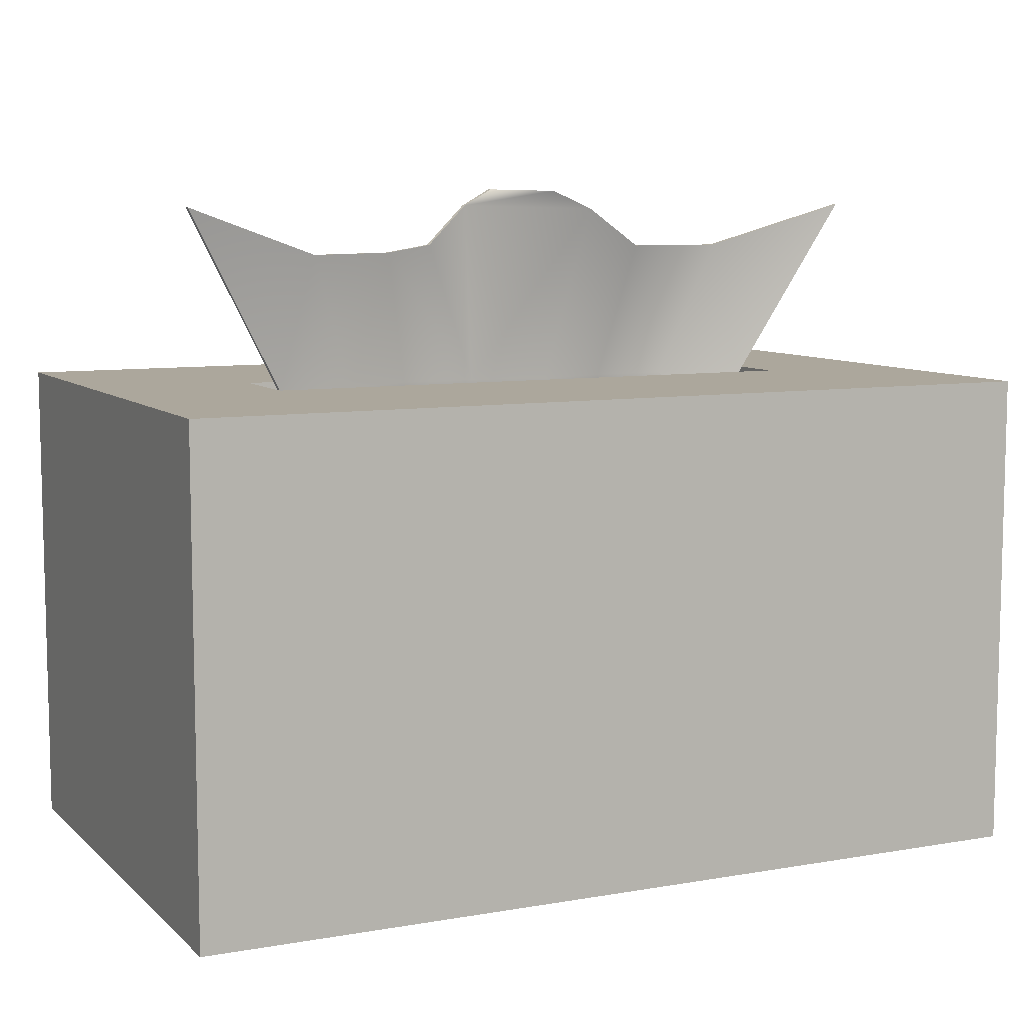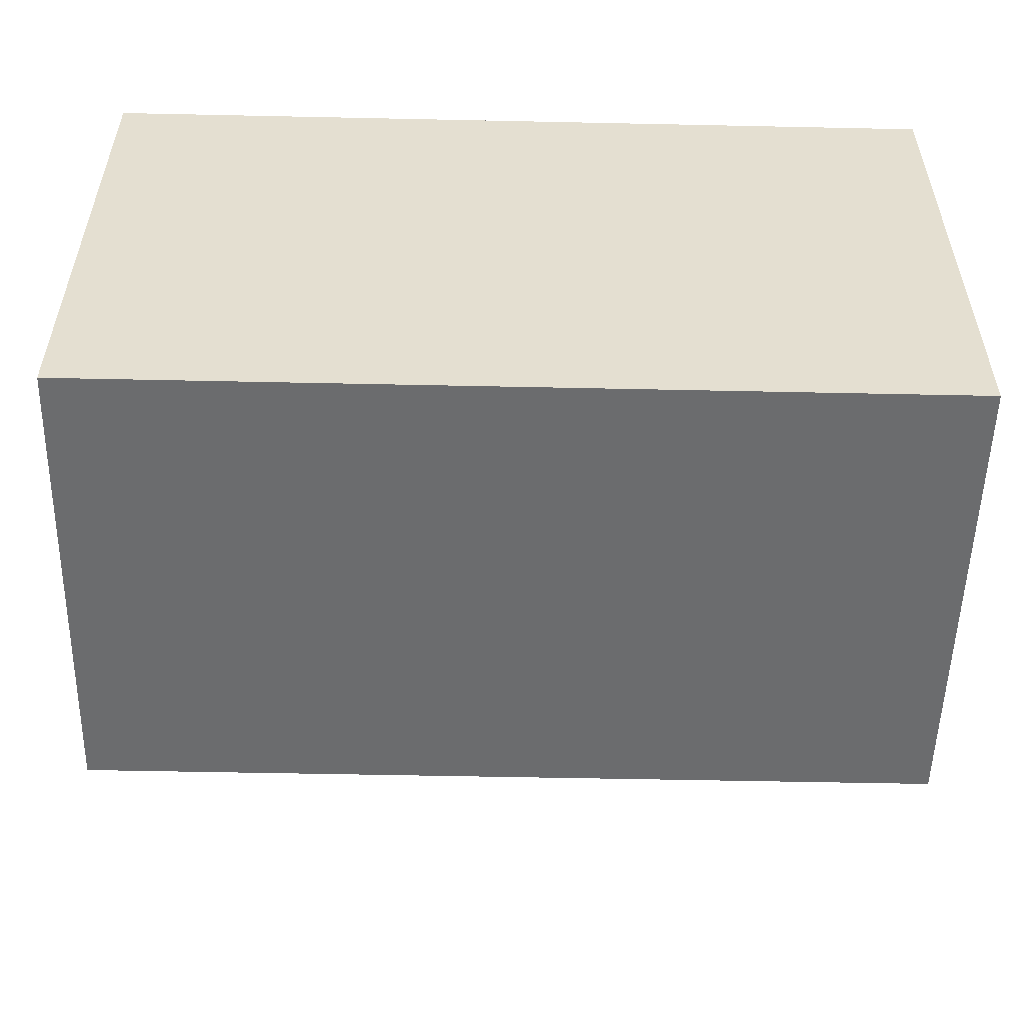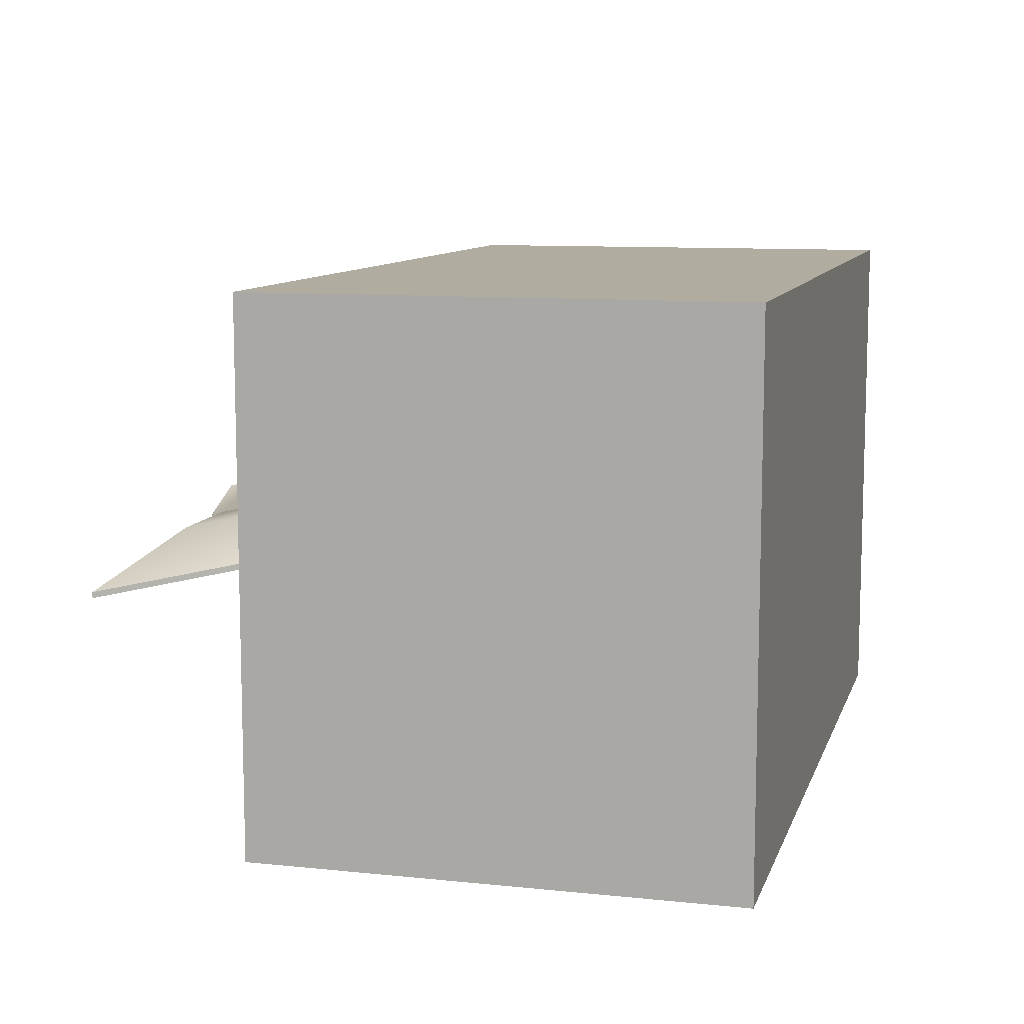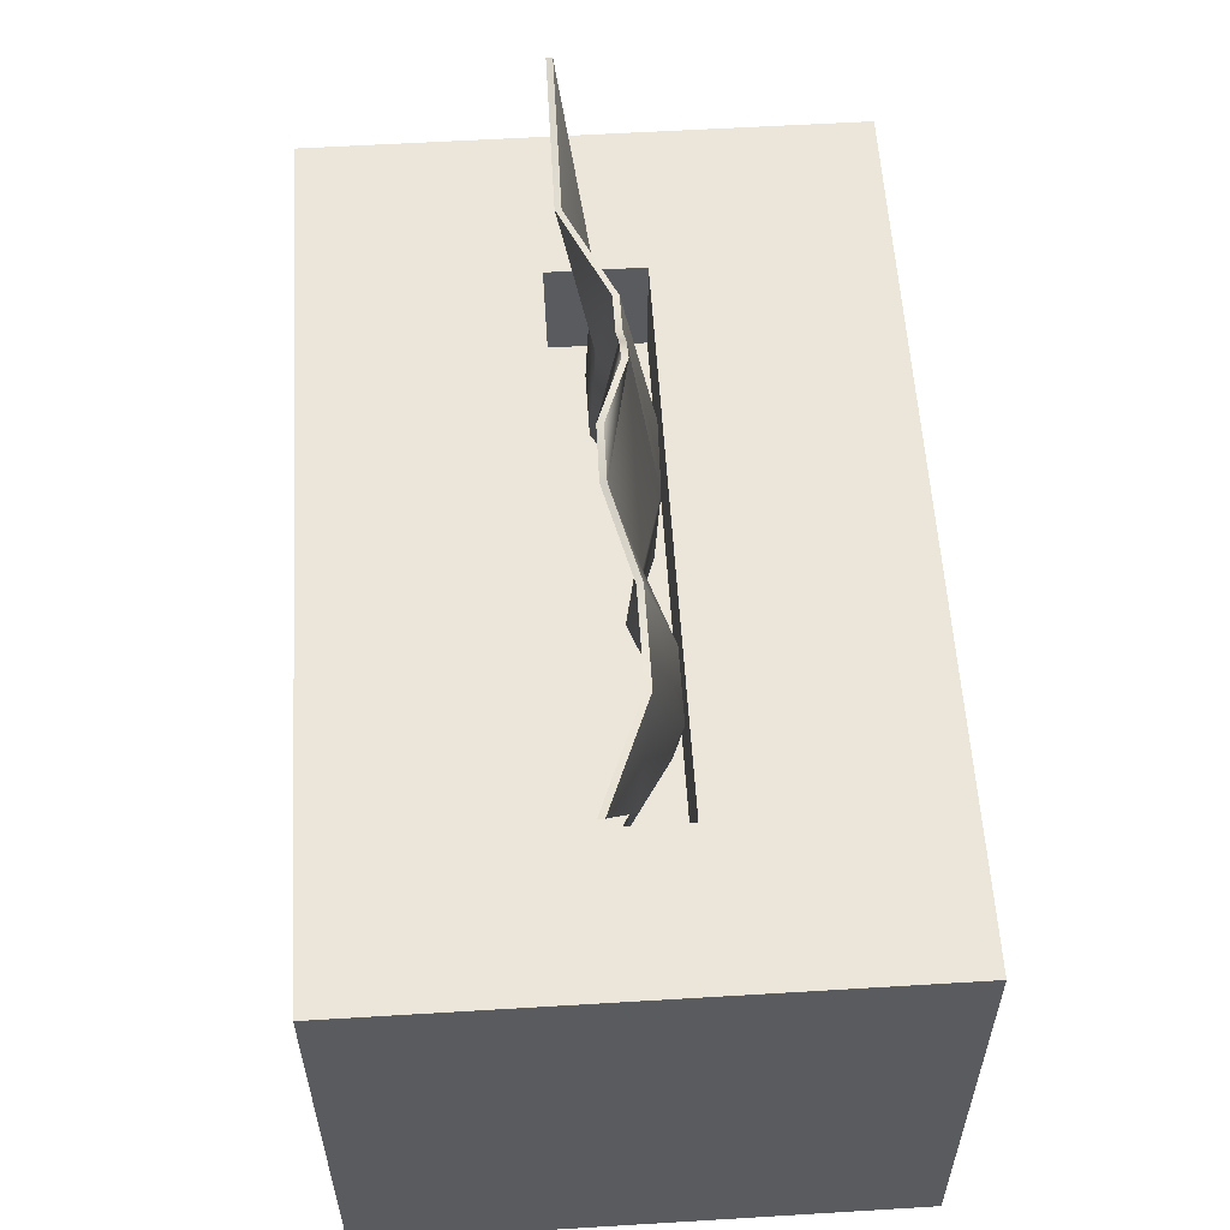
<metadata>
{"format":"obj","ext":"obj","renderer":"f3d","projection":"perspective","resolution":1024,"background":"white","views":[{"elev":8.3,"azim":-25.5,"up":"+Z"},{"elev":-53.6,"azim":178.7,"up":"+Y"},{"elev":9.9,"azim":105.0,"up":"+Y"},{"elev":57.4,"azim":86.4,"up":"+Z"}]}
</metadata>
<code>
g prop_tissue
v 0.2368 0.02361 0.1316
v 0.2679 0.02494 0.2253
v 0.2679 0.03115 0.2253
v 0.2368 0.02361 0.1316
v 0.2368 0.0174 0.1316
v -0.04314 0.06782 0.1316
v -0.1265 0.07536 0.2253
v -0.1131 0.06782 0.1316
v -0.1265 0.07536 0.2253
v -0.04314 0.06782 0.1316
v -0.04759 0.07303 0.2253
v -0.1831 0.02361 0.1316
v -0.1131 0.06782 0.1316
v 0.1102 0.07581 0.2253
v 0.02685 0.04362 0.1316
v 0.09683 0.06827 0.1316
v 0.1668 0.06827 0.1316
v 0.1891 0.07581 0.2253
v -0.2531 0.02361 0.1316
v -0.2053 0.03115 0.2253
v -0.2842 0.03115 0.2253
v -0.2531 0.02361 0.1316
v -0.1831 0.02361 0.1316
v -0.1265 0.07536 0.2253
v 0.1668 0.06827 0.1316
v 0.1102 0.07581 0.2253
v 0.09683 0.06827 0.1316
v 0.2368 0.0174 0.1316
v 0.1891 0.06961 0.2253
v 0.2679 0.02494 0.2253
v 0.2368 0.0174 0.1316
v 0.1668 0.06207 0.1316
v 0.1102 0.06961 0.2253
v 0.09683 0.06207 0.1316
v 0.02685 0.03741 0.1316
v 0.0313 0.04495 0.2253
v -0.04759 0.06682 0.2253
v -0.04314 0.06162 0.1316
v -0.1265 0.06915 0.2253
v -0.1131 0.06162 0.1316
v -0.1831 0.0174 0.1316
v -0.2053 0.02494 0.2253
v -0.2531 0.0174 0.1316
v -0.2842 0.02494 0.2253
v 0.1668 0.06207 0.1316
v 0.2368 0.0174 0.1316
v 0.2368 0.02361 0.1316
v 0.2368 0.02361 0.1316
v 0.1668 0.06827 0.1316
v 0.1668 0.06207 0.1316
v 0.1668 0.06827 0.1316
v 0.09683 0.06207 0.1316
v 0.1668 0.06207 0.1316
v 0.1668 0.06827 0.1316
v 0.09683 0.06827 0.1316
v 0.09683 0.06207 0.1316
v 0.09683 0.06827 0.1316
v 0.02685 0.03741 0.1316
v 0.09683 0.06207 0.1316
v 0.09683 0.06827 0.1316
v 0.02685 0.04362 0.1316
v 0.02685 0.03741 0.1316
v 0.02685 0.04362 0.1316
v -0.04314 0.06162 0.1316
v 0.02685 0.03741 0.1316
v 0.02685 0.04362 0.1316
v -0.04314 0.06782 0.1316
v -0.04314 0.06162 0.1316
v -0.04314 0.06782 0.1316
v -0.1131 0.06162 0.1316
v -0.04314 0.06162 0.1316
v -0.04314 0.06782 0.1316
v -0.1131 0.06782 0.1316
v -0.1131 0.06162 0.1316
v -0.1131 0.06782 0.1316
v -0.1831 0.0174 0.1316
v -0.1131 0.06162 0.1316
v -0.1131 0.06782 0.1316
v -0.1831 0.02361 0.1316
v -0.1831 0.0174 0.1316
v -0.1831 0.02361 0.1316
v -0.2531 0.0174 0.1316
v -0.1831 0.0174 0.1316
v -0.1831 0.02361 0.1316
v -0.2531 0.02361 0.1316
v -0.2531 0.0174 0.1316
v 0.3224 -0.2474 -0.2691
v 0.4359 0.3083 -0.2691
v 0.3224 0.3083 -0.2691
v 0.4359 -0.2474 -0.2691
v 0.4359 -0.2474 -0.2691
v 0.4359 0.3083 0.2301
v 0.4359 0.3083 -0.2691
v 0.4359 -0.2474 0.2301
v 0.3224 0.3083 -0.2691
v 0.4359 0.3083 0.2301
v 0.3224 0.3083 0.2301
v 0.4359 0.3083 -0.2691
v -0.2121 -0.2474 -0.2691
v -0.3381 -0.2474 0.2301
v -0.2121 -0.2474 0.2301
v -0.3381 -0.2474 -0.2691
v -0.09077 -0.2474 -0.2691
v 0.04507 0.3083 -0.2691
v -0.09077 0.3083 -0.2691
v 0.04507 -0.2474 -0.2691
v -0.09077 0.3083 -0.2691
v 0.04507 0.3083 0.2301
v -0.09077 0.3083 0.2301
v 0.04507 0.3083 -0.2691
v 0.1809 -0.2474 -0.2691
v 0.04507 -0.2474 0.2301
v 0.1809 -0.2474 0.2301
v 0.04507 -0.2474 -0.2691
v 0.04507 -0.2474 -0.2691
v -0.09077 -0.2474 0.2301
v 0.04507 -0.2474 0.2301
v -0.09077 -0.2474 -0.2691
v -0.2121 -0.2474 -0.2691
v -0.09077 0.3083 -0.2691
v -0.2121 0.3083 -0.2691
v -0.09077 -0.2474 -0.2691
v -0.2121 0.3083 -0.2691
v -0.09077 0.3083 0.2301
v -0.2121 0.3083 0.2301
v -0.09077 0.3083 -0.2691
v 0.04507 -0.2474 -0.2691
v 0.1809 0.3083 -0.2691
v 0.04507 0.3083 -0.2691
v 0.1809 -0.2474 -0.2691
v 0.04507 0.3083 -0.2691
v 0.1809 0.3083 0.2301
v 0.04507 0.3083 0.2301
v 0.1809 0.3083 -0.2691
v 0.3224 -0.2474 -0.2691
v 0.1809 -0.2474 0.2301
v 0.3224 -0.2474 0.2301
v 0.1809 -0.2474 -0.2691
v 0.1809 -0.2474 -0.2691
v 0.3224 0.3083 -0.2691
v 0.1809 0.3083 -0.2691
v 0.3224 -0.2474 -0.2691
v 0.1809 0.3083 -0.2691
v 0.3224 0.3083 0.2301
v 0.1809 0.3083 0.2301
v 0.3224 0.3083 -0.2691
v 0.4359 -0.2474 -0.2691
v 0.3224 -0.2474 0.2301
v 0.4359 -0.2474 0.2301
v 0.3224 -0.2474 -0.2691
v -0.09077 -0.2474 -0.2691
v -0.2121 -0.2474 0.2301
v -0.09077 -0.2474 0.2301
v -0.2121 -0.2474 -0.2691
v -0.3381 -0.2474 -0.2691
v -0.2121 0.3083 -0.2691
v -0.3381 0.3083 -0.2691
v -0.2121 -0.2474 -0.2691
v -0.3381 0.3083 -0.2691
v -0.2121 0.3083 0.2301
v -0.3381 0.3083 0.2301
v -0.2121 0.3083 -0.2691
v -0.4671 0.3083 -0.2691
v -0.3381 0.3083 0.2301
v -0.4671 0.3083 0.2301
v -0.3381 0.3083 -0.2691
v -0.4671 -0.2474 -0.2691
v -0.3381 -0.2474 0.2301
v -0.3381 -0.2474 -0.2691
v -0.4671 -0.2474 0.2301
v -0.4671 -0.2474 -0.2691
v -0.3381 0.3083 -0.2691
v -0.4671 0.3083 -0.2691
v -0.3381 -0.2474 -0.2691
v -0.4671 -0.2474 -0.2691
v -0.4671 0.3083 0.2301
v -0.4671 -0.2474 0.2301
v -0.4671 0.3083 -0.2691
v -0.3381 -0.2474 0.2301
v -0.4671 0.3083 0.2301
v -0.3381 0.3083 0.2301
v -0.4671 -0.2474 0.2301
v 0.3224 0.3083 0.2301
v 0.4359 -0.2474 0.2301
v 0.3224 -0.2474 0.2301
v 0.4359 0.3083 0.2301
v -0.2121 0.3083 0.2301
v -0.2995 0.07933 0.2301
v -0.3381 0.3083 0.2301
v -0.2121 0.07933 0.2301
v 0.1809 0.3083 0.2301
v 0.04507 0.07933 0.2301
v 0.04507 0.3083 0.2301
v 0.1809 0.07933 0.2301
v -0.09077 -0.2474 0.2301
v 0.04507 -0.01844 0.2301
v 0.04507 -0.2474 0.2301
v -0.09077 -0.01844 0.2301
v 0.04507 0.3083 0.2301
v -0.09077 0.07933 0.2301
v -0.09077 0.3083 0.2301
v 0.04507 0.07933 0.2301
v -0.2121 -0.2474 0.2301
v -0.09077 -0.01844 0.2301
v -0.09077 -0.2474 0.2301
v -0.2121 -0.01844 0.2301
v 0.04507 -0.2474 0.2301
v 0.1809 -0.01844 0.2301
v 0.1809 -0.2474 0.2301
v 0.04507 -0.01844 0.2301
v 0.3224 0.3083 0.2301
v 0.1809 0.07933 0.2301
v 0.1809 0.3083 0.2301
v 0.282 0.07933 0.2301
v 0.1809 -0.2474 0.2301
v 0.282 -0.01844 0.2301
v 0.3224 -0.2474 0.2301
v 0.1809 -0.01844 0.2301
v -0.09077 0.3083 0.2301
v -0.2121 0.07933 0.2301
v -0.2121 0.3083 0.2301
v -0.09077 0.07933 0.2301
v -0.3381 -0.2474 0.2301
v -0.2121 -0.01844 0.2301
v -0.2121 -0.2474 0.2301
v -0.2995 -0.01844 0.2301
v -0.3381 0.3083 0.2301
v -0.2995 -0.01844 0.2301
v -0.3381 -0.2474 0.2301
v -0.2995 0.07933 0.2301
v 0.3224 -0.2474 0.2301
v 0.282 0.07933 0.2301
v 0.3224 0.3083 0.2301
v 0.282 -0.01844 0.2301
v -0.2121 0.07933 0.2301
v -0.2995 0.07933 0.1183
v -0.2995 0.07933 0.2301
v -0.2121 0.07933 0.1183
v 0.1809 0.07933 0.2301
v 0.04507 0.07933 0.1183
v 0.04507 0.07933 0.2301
v 0.1809 0.07933 0.1183
v -0.09077 -0.01844 0.2301
v 0.04507 -0.01844 0.1183
v 0.04507 -0.01844 0.2301
v -0.09077 -0.01844 0.1183
v 0.04507 0.07933 0.2301
v -0.09077 0.07933 0.1183
v -0.09077 0.07933 0.2301
v 0.04507 0.07933 0.1183
v -0.2121 -0.01844 0.2301
v -0.09077 -0.01844 0.1183
v -0.09077 -0.01844 0.2301
v -0.2121 -0.01844 0.1183
v 0.04507 -0.01844 0.2301
v 0.1809 -0.01844 0.1183
v 0.1809 -0.01844 0.2301
v 0.04507 -0.01844 0.1183
v 0.282 0.07933 0.2301
v 0.1809 0.07933 0.1183
v 0.1809 0.07933 0.2301
v 0.282 0.07933 0.1183
v 0.1809 -0.01844 0.2301
v 0.282 -0.01844 0.1183
v 0.282 -0.01844 0.2301
v 0.1809 -0.01844 0.1183
v -0.09077 0.07933 0.2301
v -0.2121 0.07933 0.1183
v -0.2121 0.07933 0.2301
v -0.09077 0.07933 0.1183
v -0.2995 -0.01844 0.2301
v -0.2121 -0.01844 0.1183
v -0.2121 -0.01844 0.2301
v -0.2995 -0.01844 0.1183
v -0.2995 0.07933 0.2301
v -0.2995 -0.01844 0.1183
v -0.2995 -0.01844 0.2301
v -0.2995 0.07933 0.1183
v 0.282 -0.01844 0.2301
v 0.282 0.07933 0.1183
v 0.282 0.07933 0.2301
v 0.282 -0.01844 0.1183
v -0.2995 -0.01844 0.1183
v -0.2121 0.07933 0.1183
v -0.2121 -0.01844 0.1183
v -0.2995 0.07933 0.1183
v 0.282 -0.01844 0.1183
v 0.1809 0.07933 0.1183
v 0.282 0.07933 0.1183
v 0.1809 -0.01844 0.1183
v 0.1809 -0.01844 0.1183
v 0.04507 0.07933 0.1183
v 0.1809 0.07933 0.1183
v 0.04507 -0.01844 0.1183
v 0.04507 -0.01844 0.1183
v -0.09077 0.07933 0.1183
v 0.04507 0.07933 0.1183
v -0.09077 -0.01844 0.1183
v -0.09077 -0.01844 0.1183
v -0.2121 0.07933 0.1183
v -0.09077 0.07933 0.1183
v -0.2121 -0.01844 0.1183
v 0.2368 0.02361 0.1316
v 0.1891 0.07581 0.2253
v 0.1668 0.06827 0.1316
v 0.2679 0.03115 0.2253
v 0.3732 -0.007263 0.4147
v 0.2398 0.04361 0.37
v 0.3732 -0.001058 0.4147
v 0.2398 0.0374 0.37
v 0.1406 0.04361 0.37
v 0.1406 0.0374 0.37
v 0.07047 0.01895 0.4112
v 0.07047 0.01275 0.4112
v 0.02604 0.01895 0.4302
v 0.02604 0.01275 0.4302
v -0.03774 0.04315 0.4319
v -0.03774 0.03695 0.4319
v -0.06854 0.04315 0.4147
v -0.06854 0.03695 0.4147
v -0.1098 0.04315 0.3734
v -0.1098 0.03695 0.3734
v -0.1569 0.04315 0.3658
v -0.1569 0.03695 0.3658
v -0.2561 -0.001058 0.3658
v -0.2561 -0.007263 0.3658
v -0.3895 -0.001058 0.4147
v -0.3895 -0.007263 0.4147
v 0.02685 0.04362 0.1316
v 0.1102 0.07581 0.2253
v 0.0313 0.05116 0.2253
v -0.04314 0.06782 0.1316
v -0.04759 0.07303 0.2253
v 0.3732 -0.001058 0.4147
v 0.2679 0.02494 0.2253
v 0.3732 -0.007263 0.4147
v 0.2679 0.03115 0.2253
v 0.2398 0.04361 0.37
v 0.2679 0.03115 0.2253
v 0.3732 -0.001058 0.4147
v 0.1891 0.07581 0.2253
v 0.1406 0.04361 0.37
v 0.1102 0.07581 0.2253
v 0.0313 0.05116 0.2253
v 0.07047 0.01895 0.4112
v -0.06854 0.04315 0.4147
v -0.04759 0.07303 0.2253
v -0.1098 0.04315 0.3734
v -0.1569 0.04315 0.3658
v -0.1265 0.07536 0.2253
v -0.2053 0.03115 0.2253
v -0.2561 -0.001058 0.3658
v -0.2842 0.03115 0.2253
v -0.3895 -0.001058 0.4147
v 0.2679 0.02494 0.2253
v 0.2398 0.0374 0.37
v 0.3732 -0.007263 0.4147
v 0.1891 0.06961 0.2253
v 0.1406 0.0374 0.37
v 0.1102 0.06961 0.2253
v 0.0313 0.04495 0.2253
v 0.07047 0.01275 0.4112
v -0.04759 0.06682 0.2253
v -0.06854 0.03695 0.4147
v -0.1098 0.03695 0.3734
v -0.1569 0.03695 0.3658
v -0.1265 0.06915 0.2253
v -0.2053 0.02494 0.2253
v -0.2561 -0.007263 0.3658
v -0.2842 0.02494 0.2253
v -0.3895 -0.007263 0.4147
v -0.3895 -0.007263 0.4147
v -0.2842 0.03115 0.2253
v -0.3895 -0.001058 0.4147
v -0.2842 0.02494 0.2253
v 0.07047 0.01895 0.4112
v -0.03774 0.04315 0.4319
v -0.06854 0.04315 0.4147
v 0.02604 0.01895 0.4302
v -0.06854 0.03695 0.4147
v 0.02604 0.01275 0.4302
v 0.07047 0.01275 0.4112
v -0.03774 0.03695 0.4319
v -0.2842 0.02494 0.2253
v -0.2531 0.02361 0.1316
v -0.2842 0.03115 0.2253
v -0.2531 0.0174 0.1316
g prop_tissue_0
f 3 2 1
f 5 4 2
f 8 7 6
f 11 10 9
f 13 12 9
f 16 15 14
f 18 17 14
f 21 20 19
f 23 22 20
f 20 24 23
f 27 26 25
f 30 29 28
f 32 31 29
f 29 33 32
f 34 32 33
f 34 33 35
f 36 35 33
f 36 37 35
f 38 35 37
f 37 39 38
f 40 38 39
f 40 39 41
f 42 41 39
f 41 42 43
f 44 43 42
f 47 46 45
f 50 49 48
f 53 52 51
f 56 55 54
f 59 58 57
f 62 61 60
f 65 64 63
f 68 67 66
f 71 70 69
f 74 73 72
f 77 76 75
f 80 79 78
f 83 82 81
f 86 85 84
f 89 88 87
f 90 87 88
f 93 92 91
f 94 91 92
f 97 96 95
f 98 95 96
f 101 100 99
f 102 99 100
f 105 104 103
f 106 103 104
f 109 108 107
f 110 107 108
f 113 112 111
f 114 111 112
f 117 116 115
f 118 115 116
f 121 120 119
f 122 119 120
f 125 124 123
f 126 123 124
f 129 128 127
f 130 127 128
f 133 132 131
f 134 131 132
f 137 136 135
f 138 135 136
f 141 140 139
f 142 139 140
f 145 144 143
f 146 143 144
f 149 148 147
f 150 147 148
f 153 152 151
f 154 151 152
f 157 156 155
f 158 155 156
f 161 160 159
f 162 159 160
f 165 164 163
f 166 163 164
f 169 168 167
f 170 167 168
f 173 172 171
f 174 171 172
f 177 176 175
f 178 175 176
f 181 180 179
f 182 179 180
f 185 184 183
f 186 183 184
f 189 188 187
f 190 187 188
f 193 192 191
f 194 191 192
f 197 196 195
f 198 195 196
f 201 200 199
f 202 199 200
f 205 204 203
f 206 203 204
f 209 208 207
f 210 207 208
f 213 212 211
f 214 211 212
f 217 216 215
f 218 215 216
f 221 220 219
f 222 219 220
f 225 224 223
f 226 223 224
f 229 228 227
f 230 227 228
f 233 232 231
f 234 231 232
f 237 236 235
f 238 235 236
f 241 240 239
f 242 239 240
f 245 244 243
f 246 243 244
f 249 248 247
f 250 247 248
f 253 252 251
f 254 251 252
f 257 256 255
f 258 255 256
f 261 260 259
f 262 259 260
f 265 264 263
f 266 263 264
f 269 268 267
f 270 267 268
f 273 272 271
f 274 271 272
f 277 276 275
f 278 275 276
f 281 280 279
f 282 279 280
f 285 284 283
f 286 283 284
f 289 288 287
f 290 287 288
f 293 292 291
f 294 291 292
f 297 296 295
f 298 295 296
f 301 300 299
f 302 299 300
f 305 304 303
f 306 303 304
f 309 308 307
f 310 307 308
f 308 311 310
f 312 310 311
f 311 313 312
f 314 312 313
f 313 315 314
f 316 314 315
f 315 317 316
f 318 316 317
f 317 319 318
f 320 318 319
f 319 321 320
f 322 320 321
f 321 323 322
f 324 322 323
f 323 325 324
f 326 324 325
f 325 327 326
f 328 326 327
f 331 330 329
f 329 332 331
f 333 331 332
f 336 335 334
f 337 334 335
f 340 339 338
f 341 338 339
f 338 341 342
f 343 342 341
f 343 344 342
f 345 342 344
f 345 344 346
f 347 346 344
f 346 347 348
f 348 347 349
f 350 349 347
f 350 351 349
f 352 349 351
f 351 353 352
f 354 352 353
f 357 356 355
f 358 355 356
f 356 359 358
f 360 358 359
f 360 359 361
f 362 361 359
f 361 362 363
f 364 363 362
f 364 365 363
f 365 366 363
f 367 363 366
f 367 366 368
f 369 368 366
f 368 369 370
f 371 370 369
f 374 373 372
f 375 372 373
f 378 377 376
f 379 376 377
f 382 381 380
f 383 380 381
f 386 385 384
f 387 384 385

</code>
